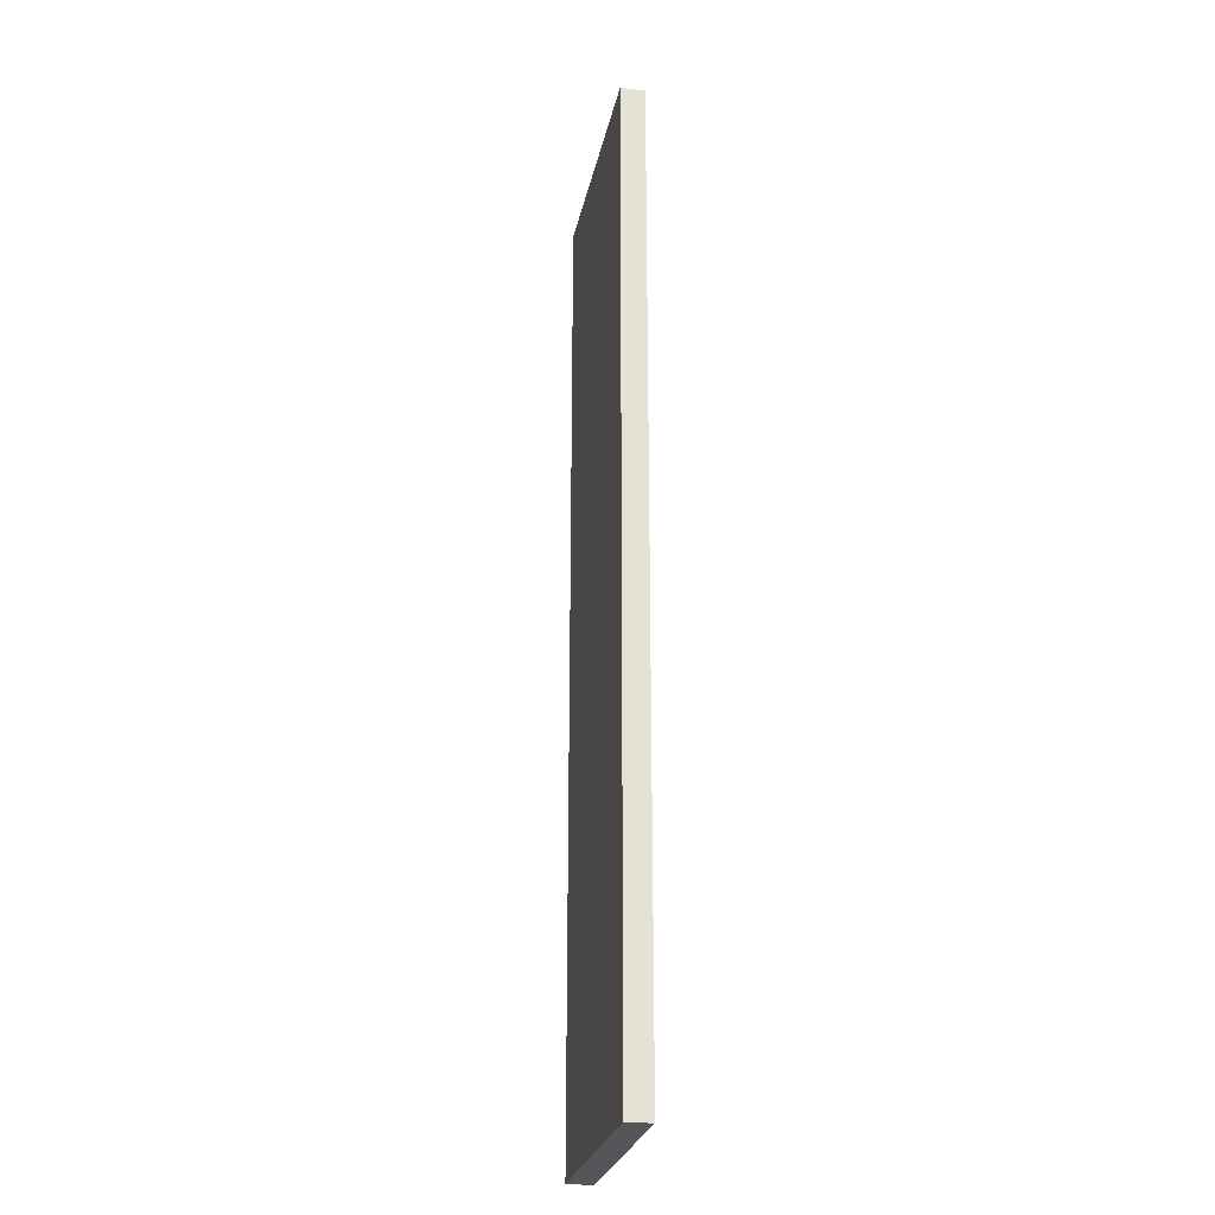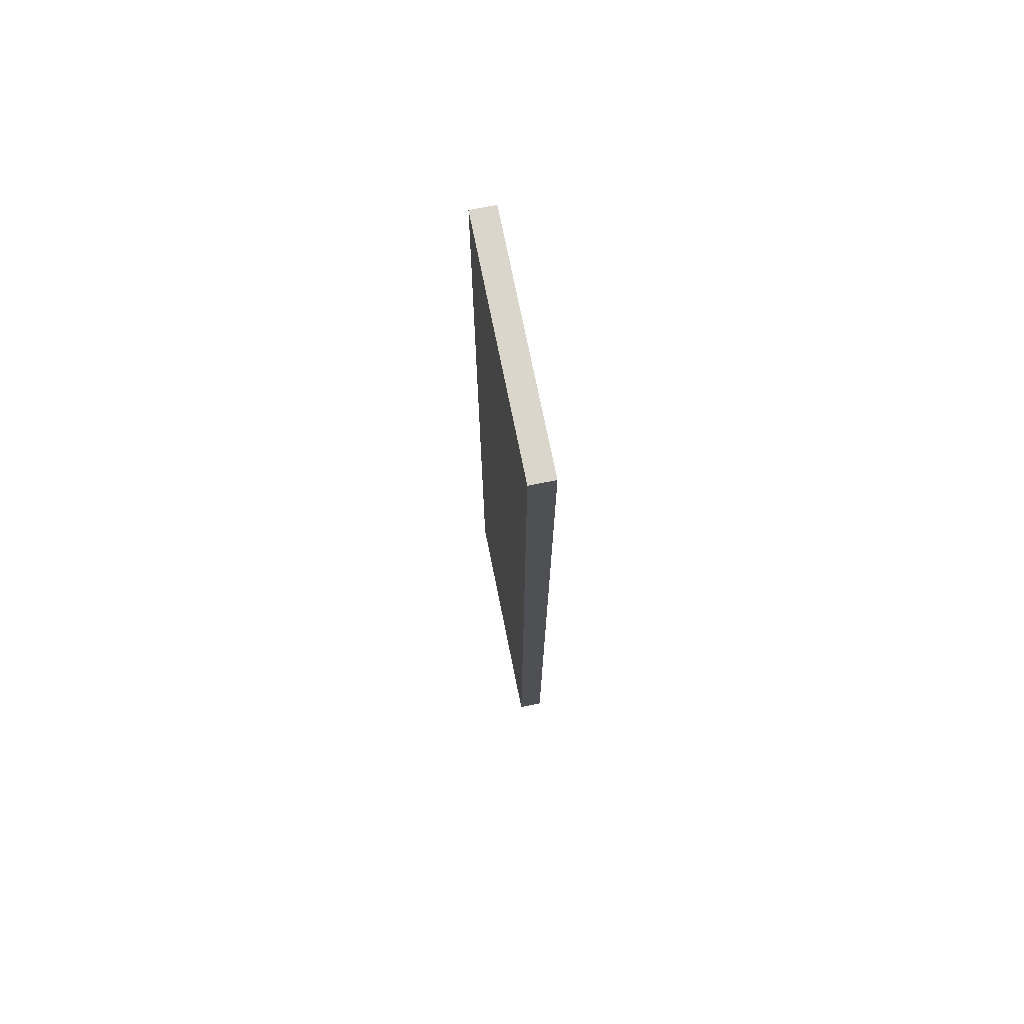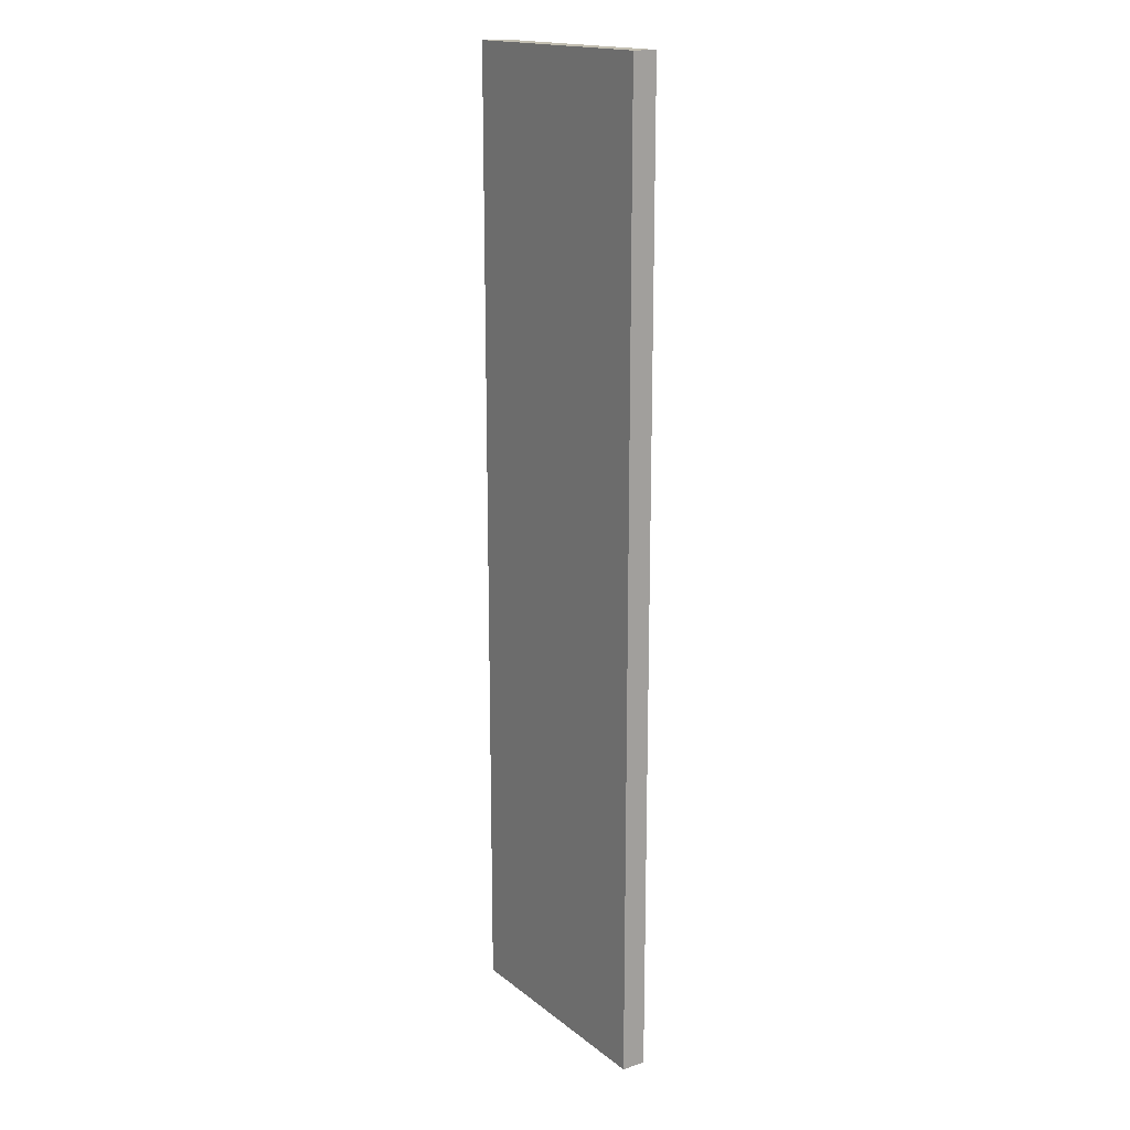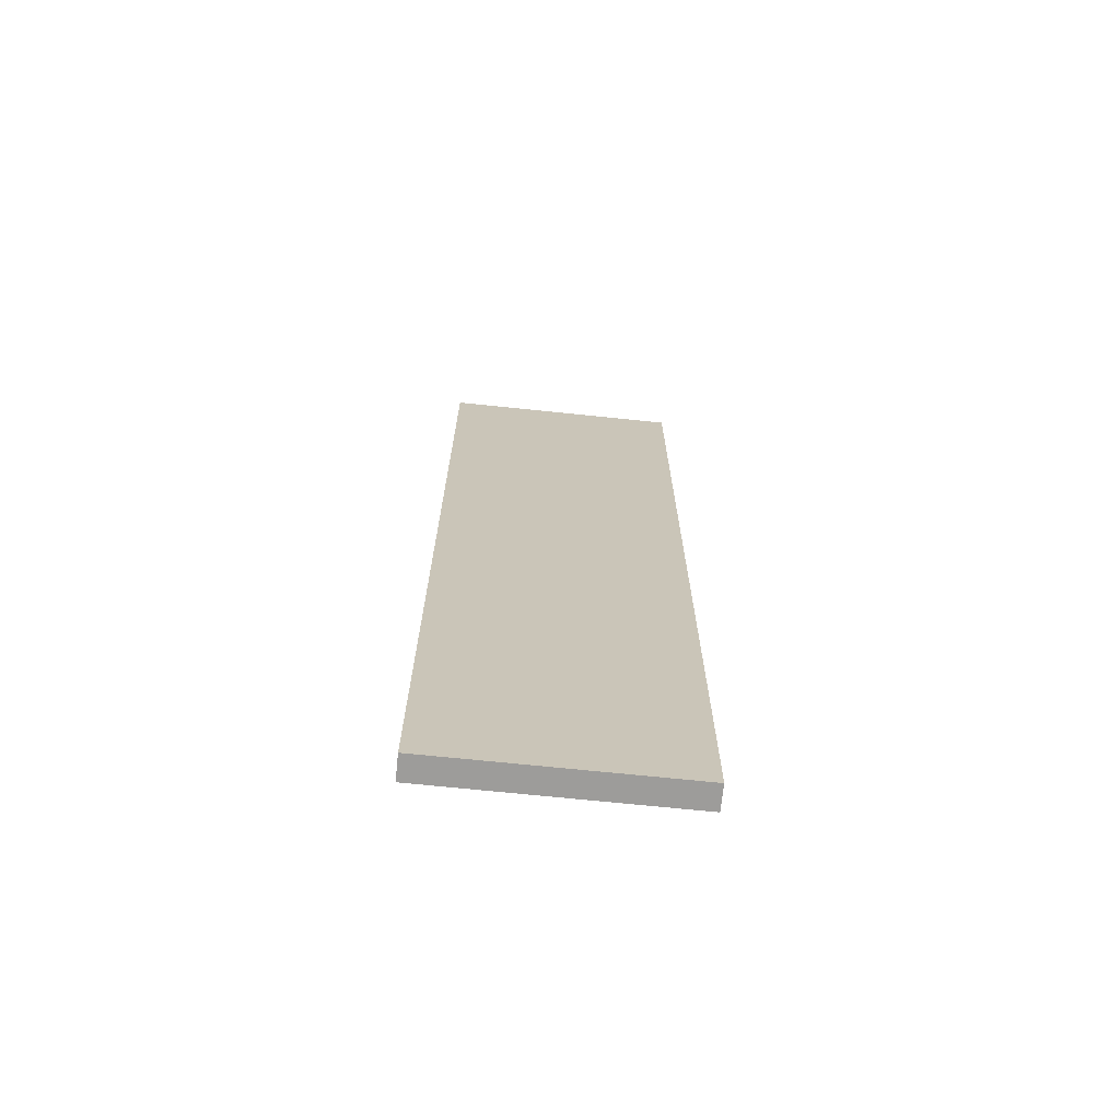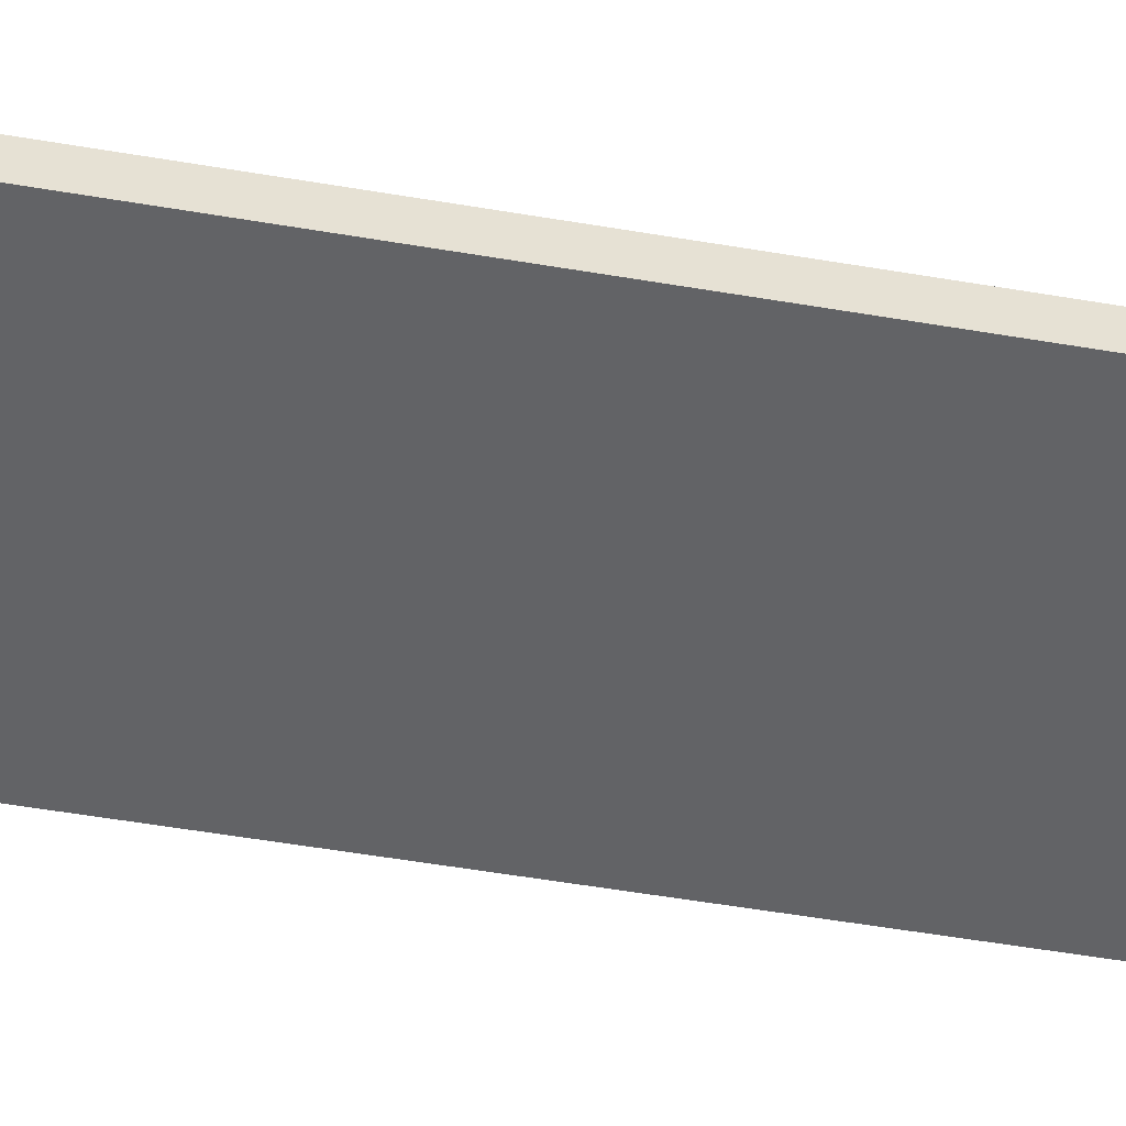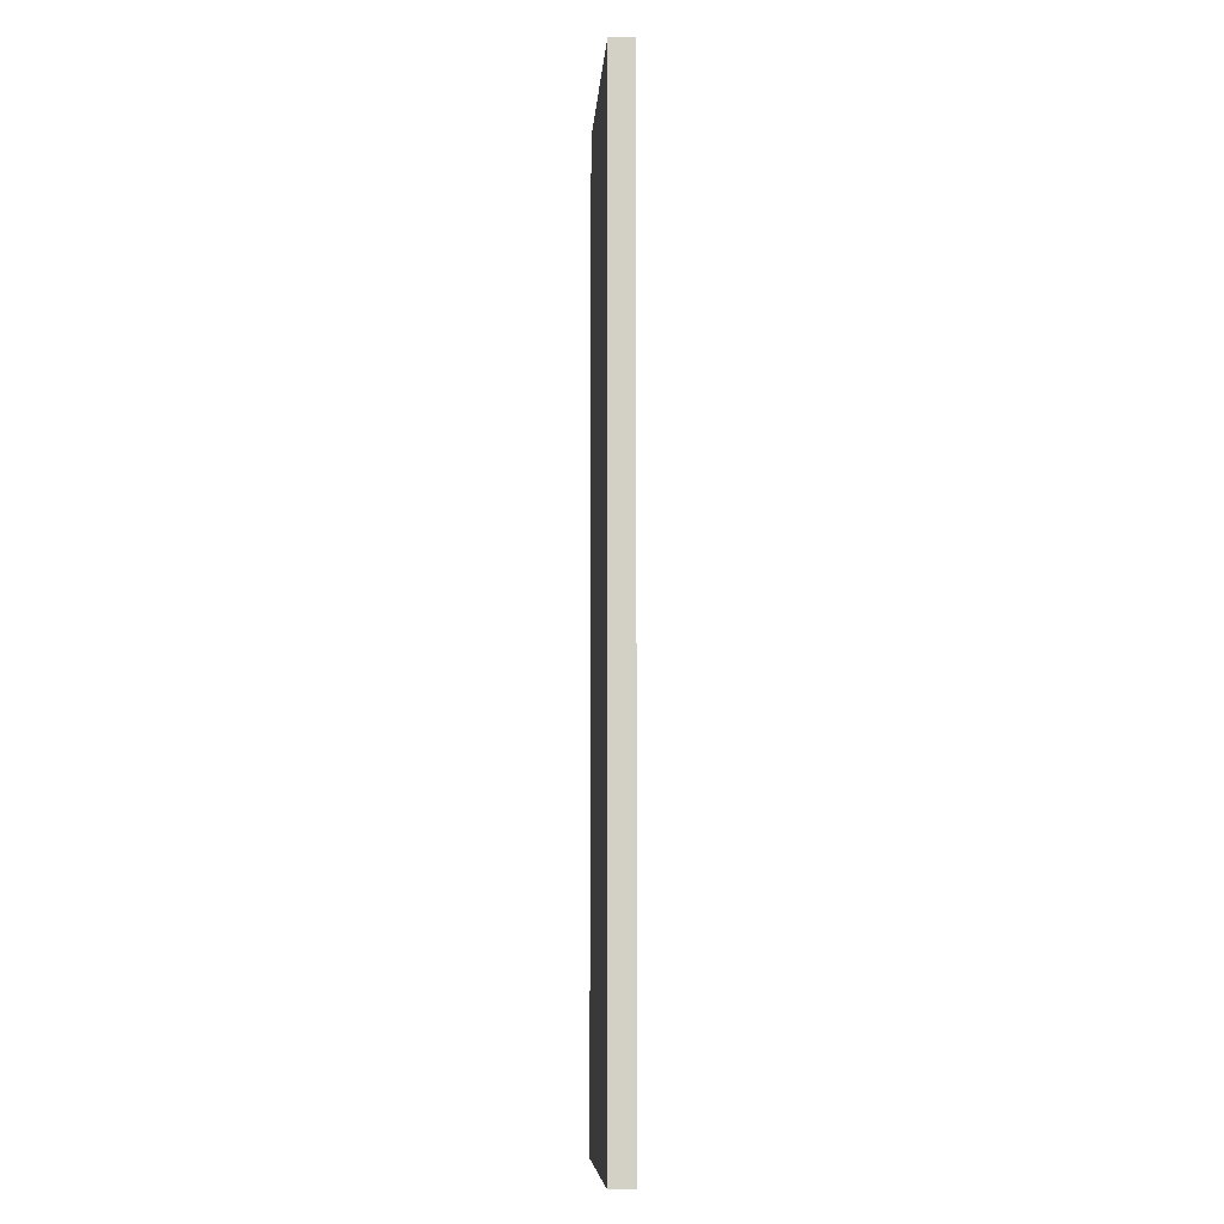
<metadata>
{"format":"obj","ext":"obj","renderer":"f3d","projection":"perspective","resolution":1024,"background":"white","views":[{"elev":-25.8,"azim":78.7,"up":"+Z"},{"elev":73.6,"azim":-101.4,"up":"+Z"},{"elev":17.1,"azim":56.2,"up":"+Z"},{"elev":-70.1,"azim":-5.9,"up":"+Z"},{"elev":-50.9,"azim":79.3,"up":"+Y"},{"elev":-8.4,"azim":-93.9,"up":"+Z"}]}
</metadata>
<code>
v -6 0 20
v -6 0 -20
v -6 1 20
v -6 1 -20
v 4 0 20
v 4 0 -20
v 4 1 20
v 4 1 -20
v -6 0 20
v -6 1 20
v 4 0 20
v 4 1 20
v -6 0 -20
v -6 1 -20
v 4 0 -20
v 4 1 -20
v -6 0 20
v 4 0 20
v -6 0 -20
v 4 0 -20
v -6 1 20
v 4 1 20
v -6 1 -20
v 4 1 -20
f 3 2 1
f 4 2 3
f 5 6 7
f 7 6 8
f 11 10 9
f 12 10 11
f 13 14 15
f 15 14 16
f 19 18 17
f 20 18 19
f 21 22 23
f 23 22 24

</code>
